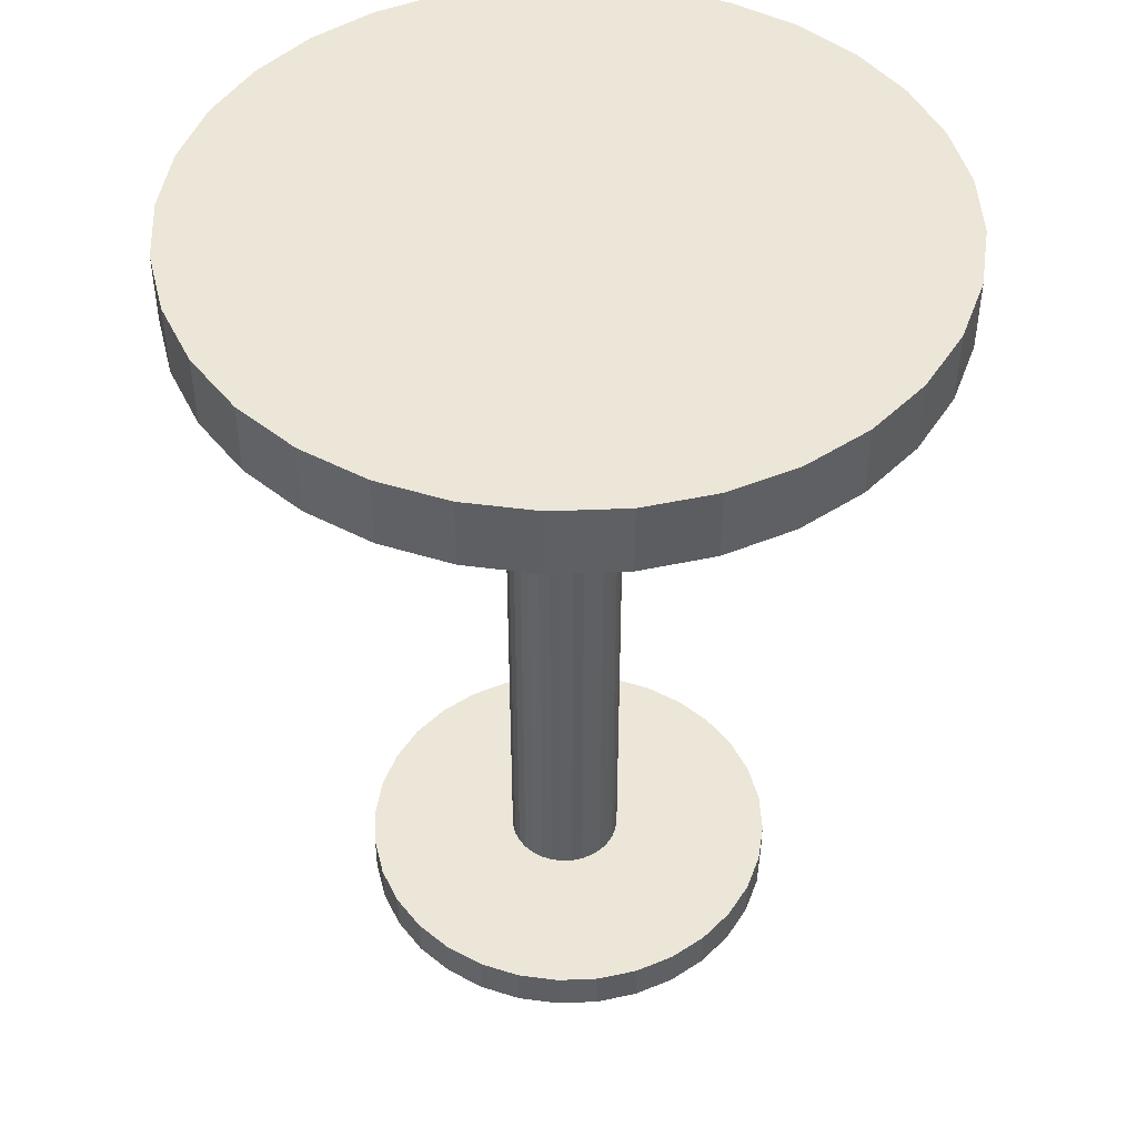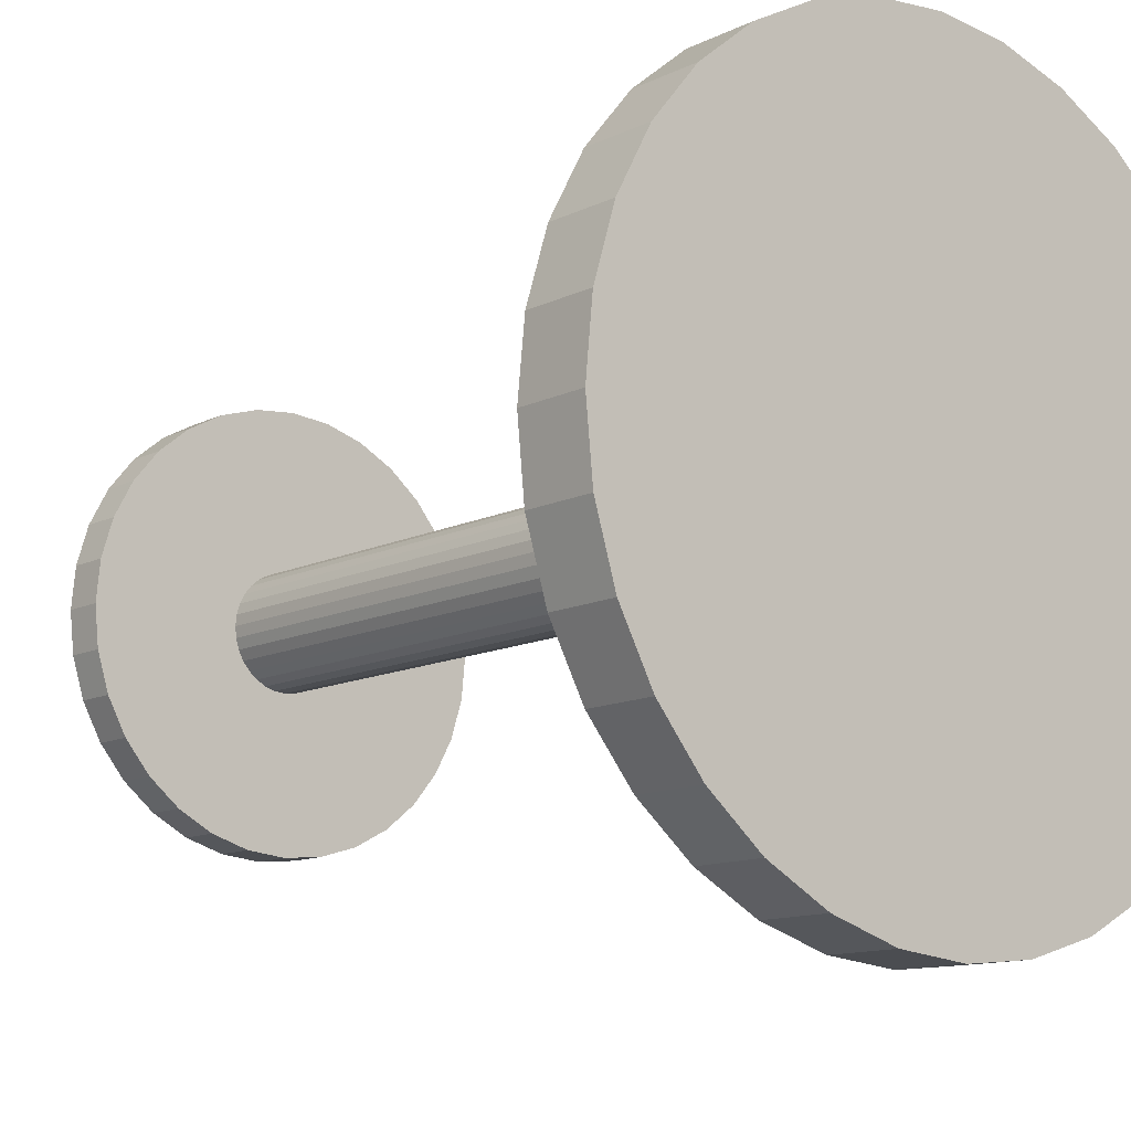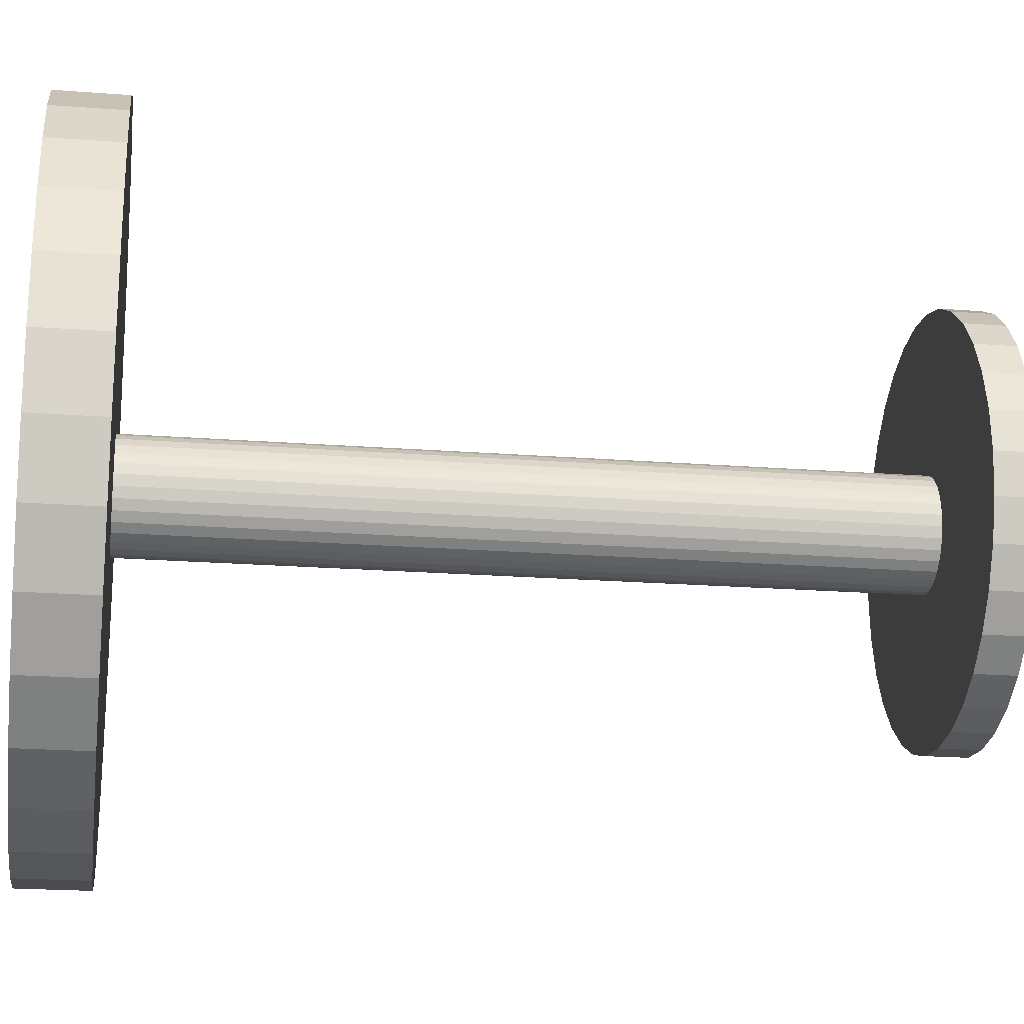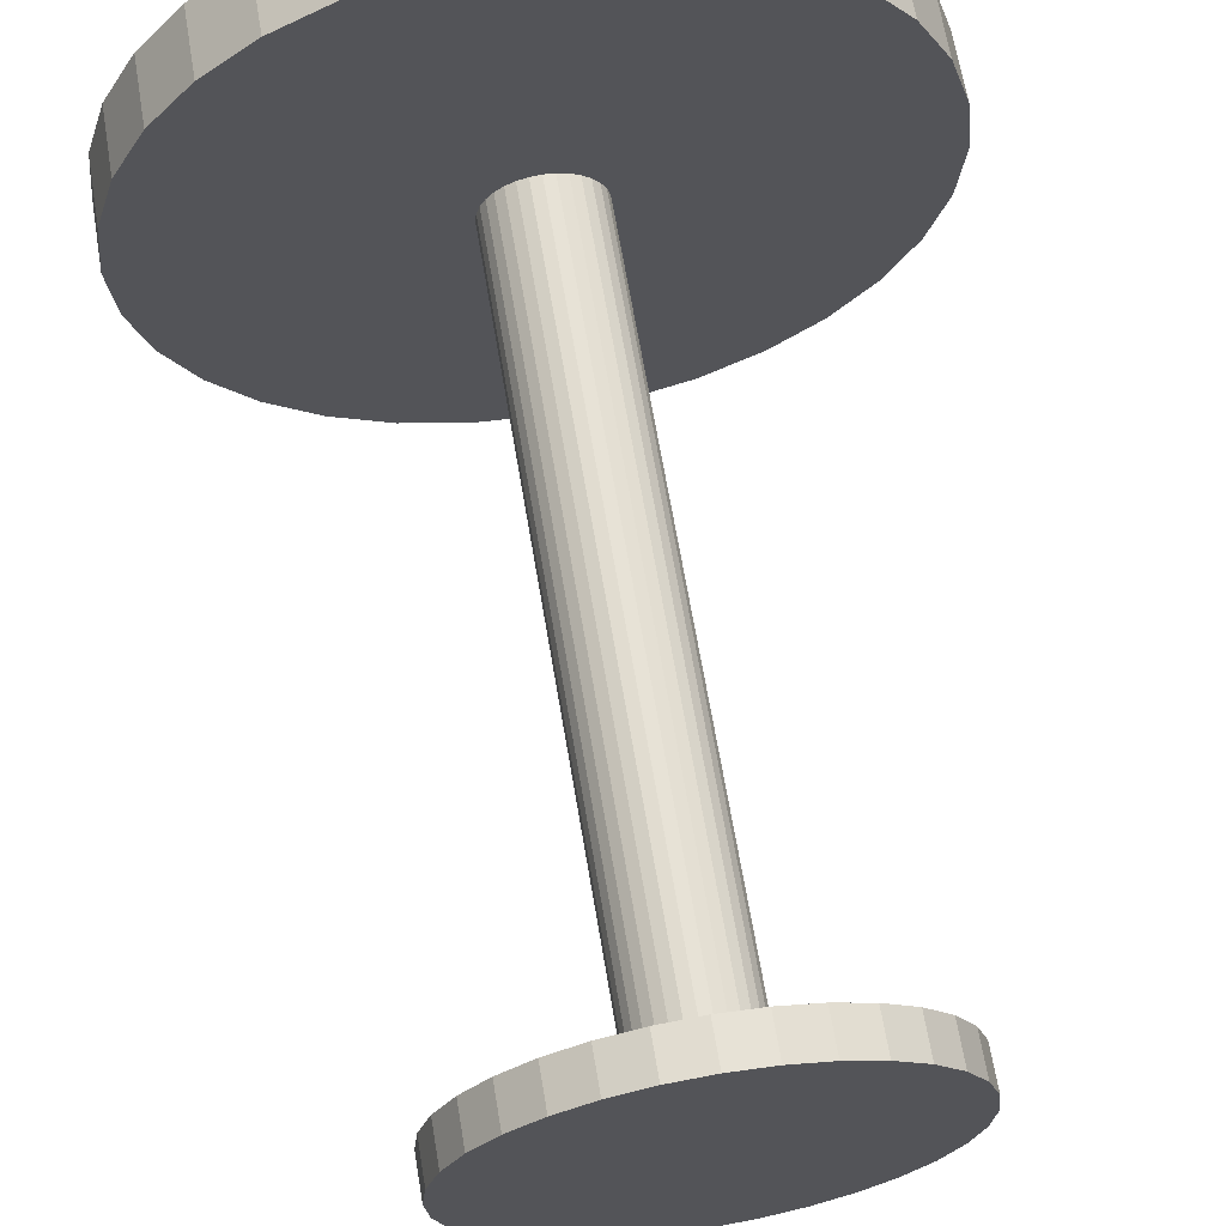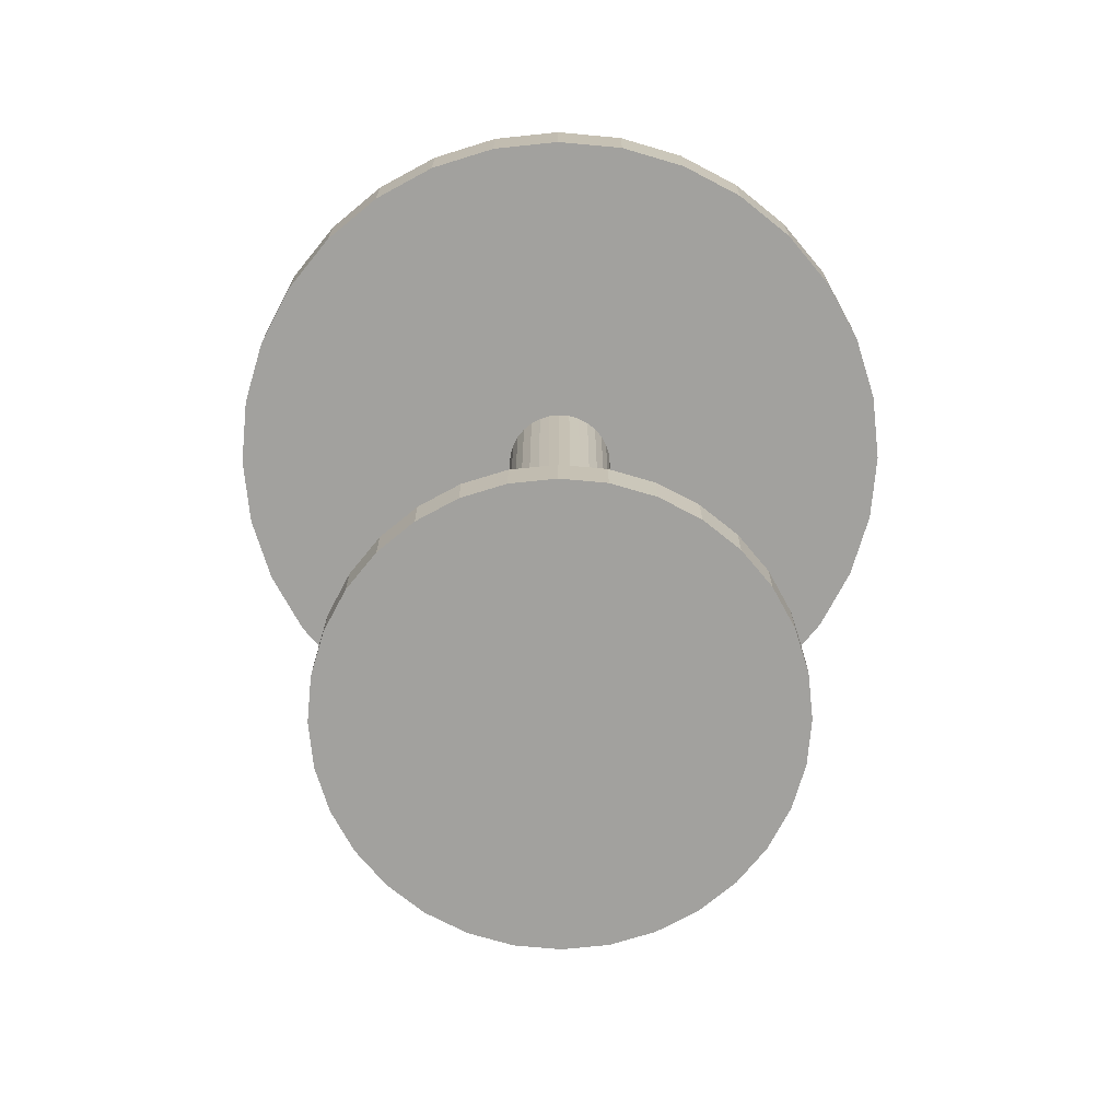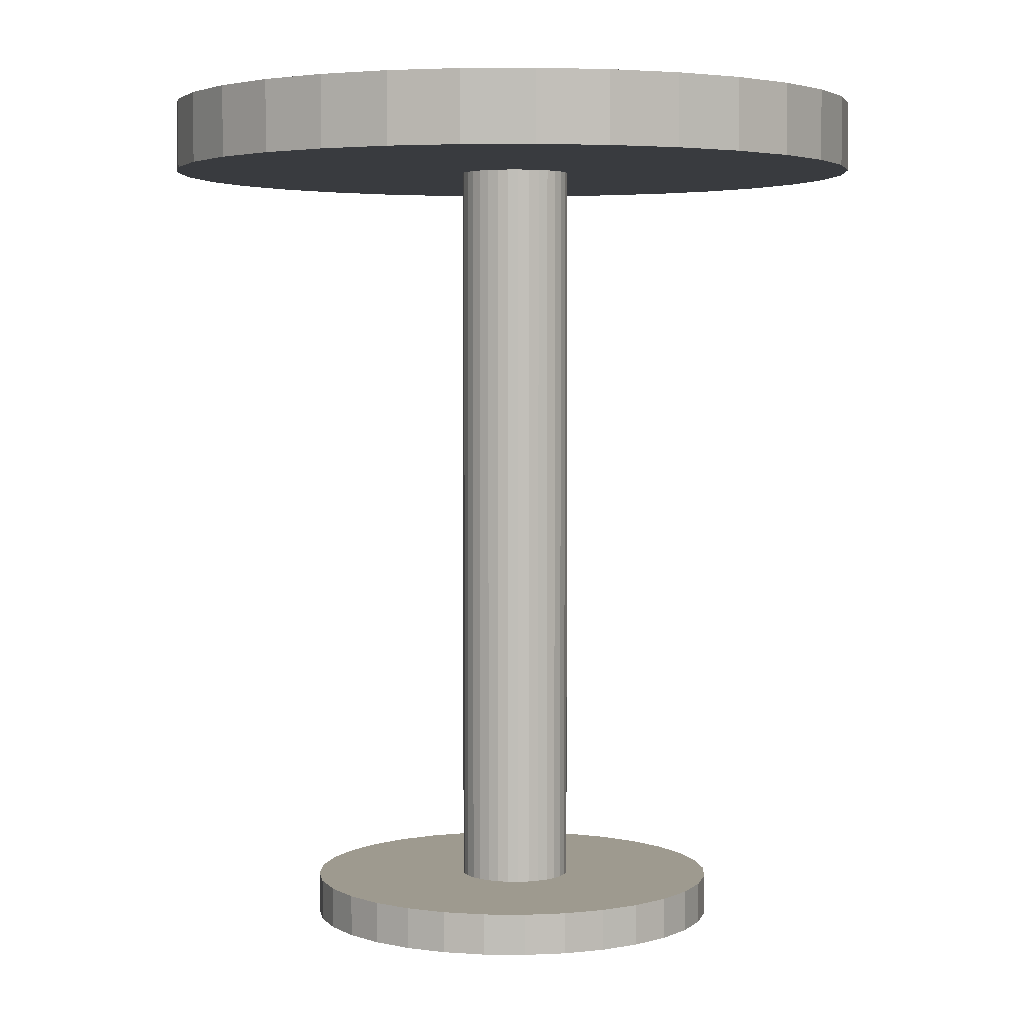
<metadata>
{"format":"obj","ext":"obj","renderer":"f3d","projection":"perspective","resolution":1024,"background":"white","views":[{"elev":46.1,"azim":-143.3,"up":"+Y"},{"elev":-12.0,"azim":139.2,"up":"+Z"},{"elev":-20.5,"azim":-98.0,"up":"+Z"},{"elev":65.7,"azim":-9.5,"up":"+Z"},{"elev":-72.0,"azim":-67.1,"up":"+Y"},{"elev":3.7,"azim":64.0,"up":"+Y"}]}
</metadata>
<code>
o Cylinder
v 0 -0.1576 -0.1576
v 0 2.14 -0.1576
v 0.03075 -0.1576 -0.1546
v 0.03075 2.14 -0.1546
v 0.06032 -0.1576 -0.1456
v 0.06032 2.14 -0.1456
v 0.08757 -0.1576 -0.1311
v 0.08757 2.14 -0.1311
v 0.1115 -0.1576 -0.1115
v 0.1115 2.14 -0.1115
v 0.1311 -0.1576 -0.08757
v 0.1311 2.14 -0.08757
v 0.1456 -0.1576 -0.06032
v 0.1456 2.14 -0.06032
v 0.1546 -0.1576 -0.03075
v 0.1546 2.14 -0.03075
v 0.1576 -0.1576 -0
v 0.1576 2.14 -0
v 0.1546 -0.1576 0.03075
v 0.1546 2.14 0.03075
v 0.1456 -0.1576 0.06032
v 0.1456 2.14 0.06032
v 0.1311 -0.1576 0.08757
v 0.1311 2.14 0.08757
v 0.1115 -0.1576 0.1115
v 0.1115 2.14 0.1115
v 0.08757 -0.1576 0.1311
v 0.08757 2.14 0.1311
v 0.06032 -0.1576 0.1456
v 0.06032 2.14 0.1456
v 0.03075 -0.1576 0.1546
v 0.03075 2.14 0.1546
v -0 -0.1576 0.1576
v -0 2.14 0.1576
v -0.03075 -0.1576 0.1546
v -0.03075 2.14 0.1546
v -0.06032 -0.1576 0.1456
v -0.06032 2.14 0.1456
v -0.08757 -0.1576 0.1311
v -0.08757 2.14 0.1311
v -0.1115 -0.1576 0.1115
v -0.1115 2.14 0.1115
v -0.1311 -0.1576 0.08757
v -0.1311 2.14 0.08757
v -0.1456 -0.1576 0.06032
v -0.1456 2.14 0.06032
v -0.1546 -0.1576 0.03075
v -0.1546 2.14 0.03075
v -0.1576 -0.1576 -0
v -0.1576 2.14 -0
v -0.1546 -0.1576 -0.03075
v -0.1546 2.14 -0.03075
v -0.1456 -0.1576 -0.06032
v -0.1456 2.14 -0.06032
v -0.1311 -0.1576 -0.08757
v -0.1311 2.14 -0.08757
v -0.1115 -0.1576 -0.1115
v -0.1115 2.14 -0.1115
v -0.08757 -0.1576 -0.1311
v -0.08757 2.14 -0.1311
v -0.06032 -0.1576 -0.1456
v -0.06032 2.14 -0.1456
v -0.03075 -0.1576 -0.1546
v -0.03075 2.14 -0.1546
f 1 2 4 3
f 3 4 6 5
f 5 6 8 7
f 7 8 10 9
f 9 10 12 11
f 11 12 14 13
f 13 14 16 15
f 15 16 18 17
f 17 18 20 19
f 19 20 22 21
f 21 22 24 23
f 23 24 26 25
f 25 26 28 27
f 27 28 30 29
f 29 30 32 31
f 31 32 34 33
f 33 34 36 35
f 35 36 38 37
f 37 38 40 39
f 39 40 42 41
f 41 42 44 43
f 43 44 46 45
f 45 46 48 47
f 47 48 50 49
f 49 50 52 51
f 51 52 54 53
f 53 54 56 55
f 55 56 58 57
f 57 58 60 59
f 59 60 62 61
f 4 2 64 62 60 58 56 54 52 50 48 46 44 42 40 38 36 34 32 30 28 26 24 22 20 18 16 14 12 10 8 6
f 61 62 64 63
f 63 64 2 1
f 1 3 5 7 9 11 13 15 17 19 21 23 25 27 29 31 33 35 37 39 41 43 45 47 49 51 53 55 57 59 61 63
o Cylinder.001
v -0.01053 1.963 -0.9947
v -0.01053 2.158 -0.9947
v 0.1846 1.963 -0.9755
v 0.1846 2.158 -0.9755
v 0.3722 1.963 -0.9186
v 0.3722 2.158 -0.9186
v 0.545 1.963 -0.8262
v 0.545 2.158 -0.8262
v 0.6966 1.963 -0.7018
v 0.6966 2.158 -0.7018
v 0.8209 1.963 -0.5503
v 0.8209 2.158 -0.5503
v 0.9133 1.963 -0.3774
v 0.9133 2.158 -0.3774
v 0.9703 1.963 -0.1898
v 0.9703 2.158 -0.1898
v 0.9895 1.963 0.0053
v 0.9895 2.158 0.0053
v 0.9703 1.963 0.2004
v 0.9703 2.158 0.2004
v 0.9133 1.963 0.388
v 0.9133 2.158 0.388
v 0.8209 1.963 0.5609
v 0.8209 2.158 0.5609
v 0.6966 1.963 0.7124
v 0.6966 2.158 0.7124
v 0.545 1.963 0.8368
v 0.545 2.158 0.8368
v 0.3722 1.963 0.9292
v 0.3722 2.158 0.9292
v 0.1846 1.963 0.9861
v 0.1846 2.158 0.9861
v -0.01053 1.963 1.005
v -0.01053 2.158 1.005
v -0.2056 1.963 0.9861
v -0.2056 2.158 0.9861
v -0.3932 1.963 0.9292
v -0.3932 2.158 0.9292
v -0.5661 1.963 0.8368
v -0.5661 2.158 0.8368
v -0.7176 1.963 0.7124
v -0.7176 2.158 0.7124
v -0.842 1.963 0.5609
v -0.842 2.158 0.5609
v -0.9344 1.963 0.388
v -0.9344 2.158 0.388
v -0.9913 1.963 0.2004
v -0.9913 2.158 0.2004
v -1.011 1.963 0.0053
v -1.011 2.158 0.0053
v -0.9913 1.963 -0.1898
v -0.9913 2.158 -0.1898
v -0.9344 1.963 -0.3774
v -0.9344 2.158 -0.3774
v -0.842 1.963 -0.5503
v -0.842 2.158 -0.5503
v -0.7176 1.963 -0.7018
v -0.7176 2.158 -0.7018
v -0.5661 1.963 -0.8262
v -0.5661 2.158 -0.8262
v -0.3932 1.963 -0.9186
v -0.3932 2.158 -0.9186
v -0.2056 1.963 -0.9755
v -0.2056 2.158 -0.9755
f 65 66 68 67
f 67 68 70 69
f 69 70 72 71
f 71 72 74 73
f 73 74 76 75
f 75 76 78 77
f 77 78 80 79
f 79 80 82 81
f 81 82 84 83
f 83 84 86 85
f 85 86 88 87
f 87 88 90 89
f 89 90 92 91
f 91 92 94 93
f 93 94 96 95
f 95 96 98 97
f 97 98 100 99
f 99 100 102 101
f 101 102 104 103
f 103 104 106 105
f 105 106 108 107
f 107 108 110 109
f 109 110 112 111
f 111 112 114 113
f 113 114 116 115
f 115 116 118 117
f 117 118 120 119
f 119 120 122 121
f 121 122 124 123
f 123 124 126 125
f 68 66 128 126 124 122 120 118 116 114 112 110 108 106 104 102 100 98 96 94 92 90 88 86 84 82 80 78 76 74 72 70
f 125 126 128 127
f 127 128 66 65
f 65 67 69 71 73 75 77 79 81 83 85 87 89 91 93 95 97 99 101 103 105 107 109 111 113 115 117 119 121 123 125 127
o Cylinder.002_Cylinder.003
v -0.01053 -0.2701 -0.5827
v -0.01053 -0.1554 -0.5827
v 0.1042 -0.2701 -0.5714
v 0.1042 -0.1554 -0.5714
v 0.2145 -0.2701 -0.538
v 0.2145 -0.1554 -0.538
v 0.3162 -0.2701 -0.4836
v 0.3162 -0.1554 -0.4836
v 0.4053 -0.2701 -0.4105
v 0.4053 -0.1554 -0.4105
v 0.4784 -0.2701 -0.3214
v 0.4784 -0.1554 -0.3214
v 0.5327 -0.2701 -0.2197
v 0.5327 -0.1554 -0.2197
v 0.5662 -0.2701 -0.1094
v 0.5662 -0.1554 -0.1094
v 0.5775 -0.2701 0.0053
v 0.5775 -0.1554 0.0053
v 0.5662 -0.2701 0.12
v 0.5662 -0.1554 0.12
v 0.5327 -0.2701 0.2303
v 0.5327 -0.1554 0.2303
v 0.4784 -0.2701 0.332
v 0.4784 -0.1554 0.332
v 0.4053 -0.2701 0.4211
v 0.4053 -0.1554 0.4211
v 0.3162 -0.2701 0.4942
v 0.3162 -0.1554 0.4942
v 0.2145 -0.2701 0.5486
v 0.2145 -0.1554 0.5486
v 0.1042 -0.2701 0.582
v 0.1042 -0.1554 0.582
v -0.01053 -0.2701 0.5933
v -0.01053 -0.1554 0.5933
v -0.1252 -0.2701 0.582
v -0.1252 -0.1554 0.582
v -0.2356 -0.2701 0.5486
v -0.2356 -0.1554 0.5486
v -0.3372 -0.2701 0.4942
v -0.3372 -0.1554 0.4942
v -0.4263 -0.2701 0.4211
v -0.4263 -0.1554 0.4211
v -0.4994 -0.2701 0.332
v -0.4994 -0.1554 0.332
v -0.5538 -0.2701 0.2303
v -0.5538 -0.1554 0.2303
v -0.5872 -0.2701 0.12
v -0.5872 -0.1554 0.12
v -0.5985 -0.2701 0.0053
v -0.5985 -0.1554 0.0053
v -0.5872 -0.2701 -0.1094
v -0.5872 -0.1554 -0.1094
v -0.5538 -0.2701 -0.2197
v -0.5538 -0.1554 -0.2197
v -0.4994 -0.2701 -0.3214
v -0.4994 -0.1554 -0.3214
v -0.4263 -0.2701 -0.4105
v -0.4263 -0.1554 -0.4105
v -0.3372 -0.2701 -0.4836
v -0.3372 -0.1554 -0.4836
v -0.2356 -0.2701 -0.538
v -0.2356 -0.1554 -0.538
v -0.1252 -0.2701 -0.5714
v -0.1252 -0.1554 -0.5714
f 129 130 132 131
f 131 132 134 133
f 133 134 136 135
f 135 136 138 137
f 137 138 140 139
f 139 140 142 141
f 141 142 144 143
f 143 144 146 145
f 145 146 148 147
f 147 148 150 149
f 149 150 152 151
f 151 152 154 153
f 153 154 156 155
f 155 156 158 157
f 157 158 160 159
f 159 160 162 161
f 161 162 164 163
f 163 164 166 165
f 165 166 168 167
f 167 168 170 169
f 169 170 172 171
f 171 172 174 173
f 173 174 176 175
f 175 176 178 177
f 177 178 180 179
f 179 180 182 181
f 181 182 184 183
f 183 184 186 185
f 185 186 188 187
f 187 188 190 189
f 132 130 192 190 188 186 184 182 180 178 176 174 172 170 168 166 164 162 160 158 156 154 152 150 148 146 144 142 140 138 136 134
f 189 190 192 191
f 191 192 130 129
f 129 131 133 135 137 139 141 143 145 147 149 151 153 155 157 159 161 163 165 167 169 171 173 175 177 179 181 183 185 187 189 191

</code>
